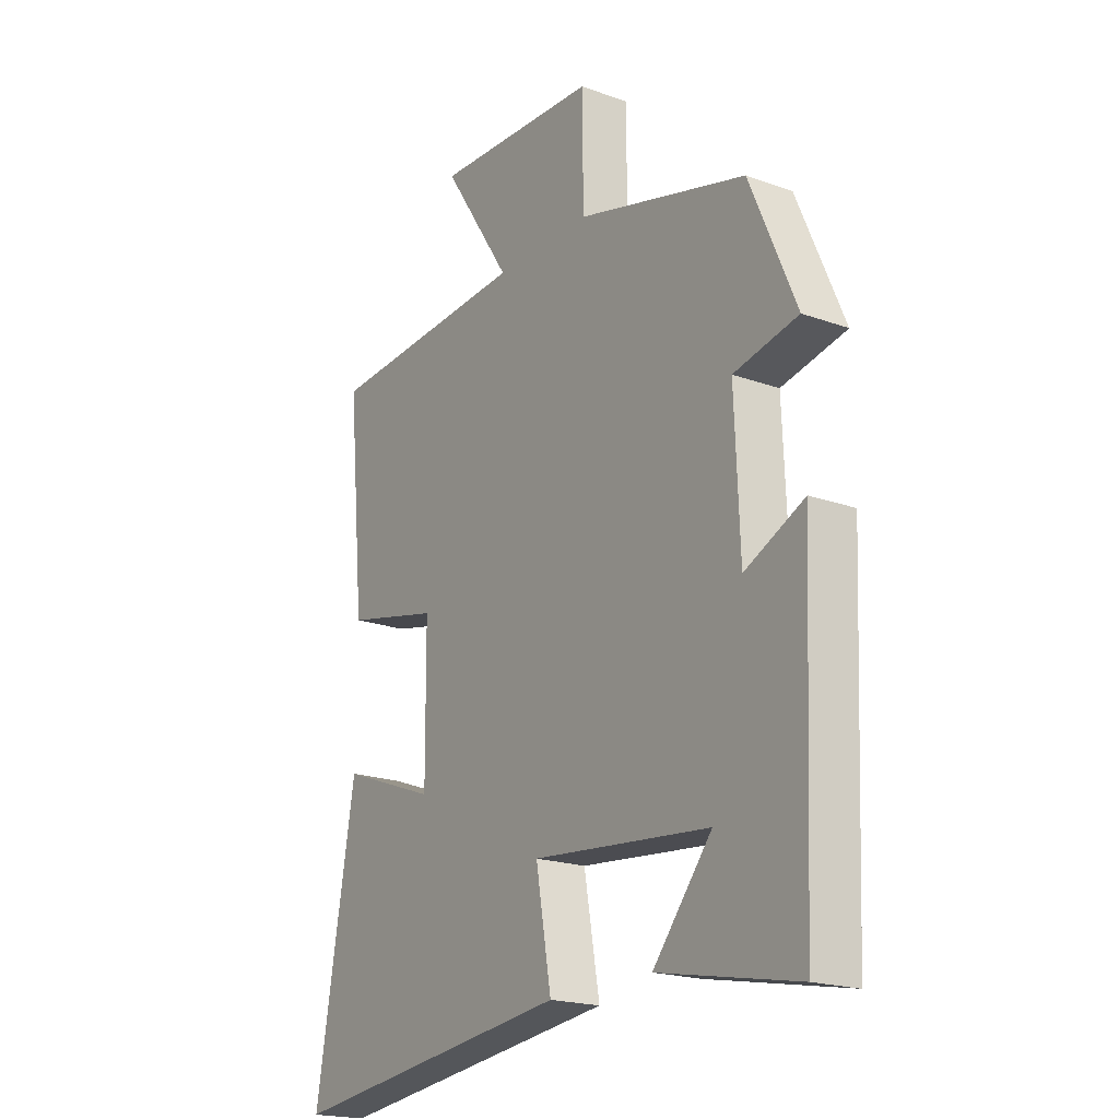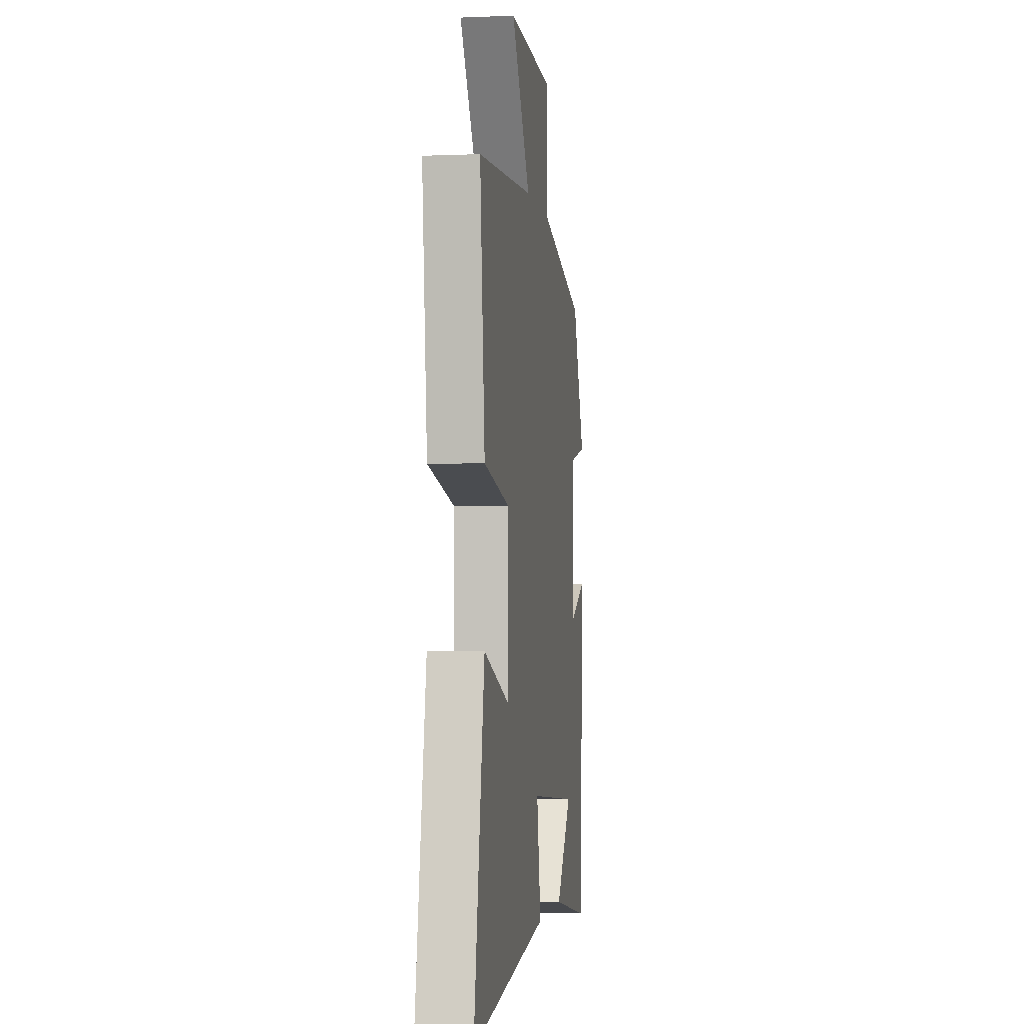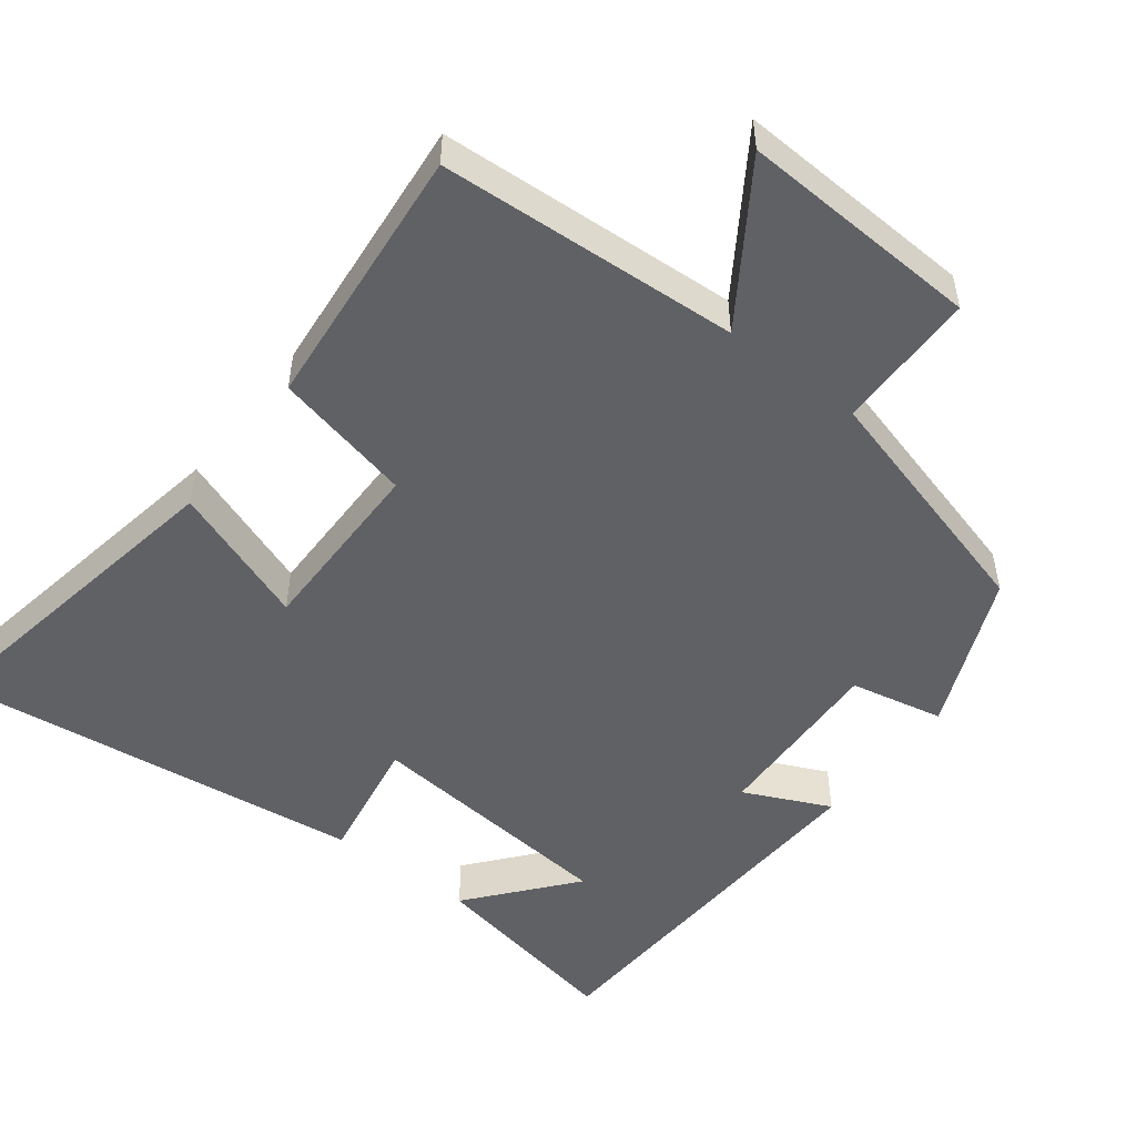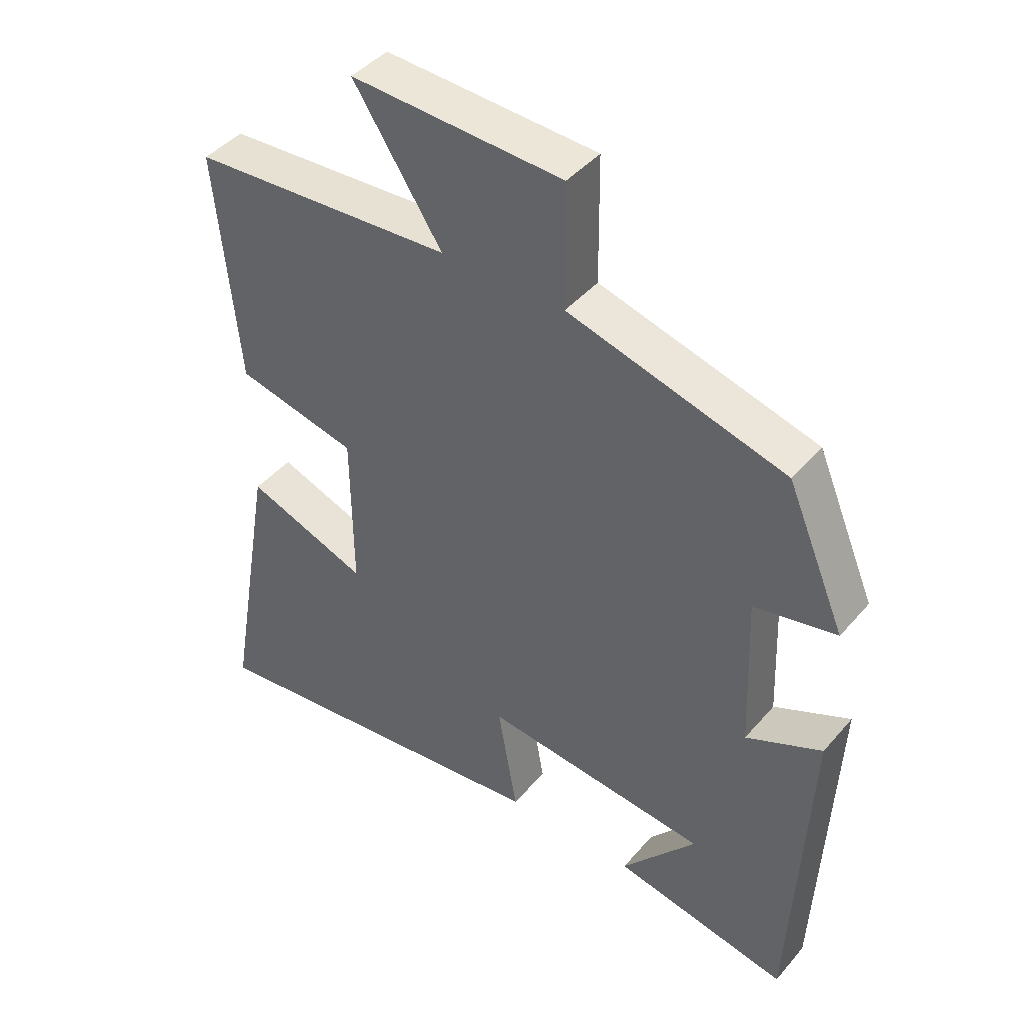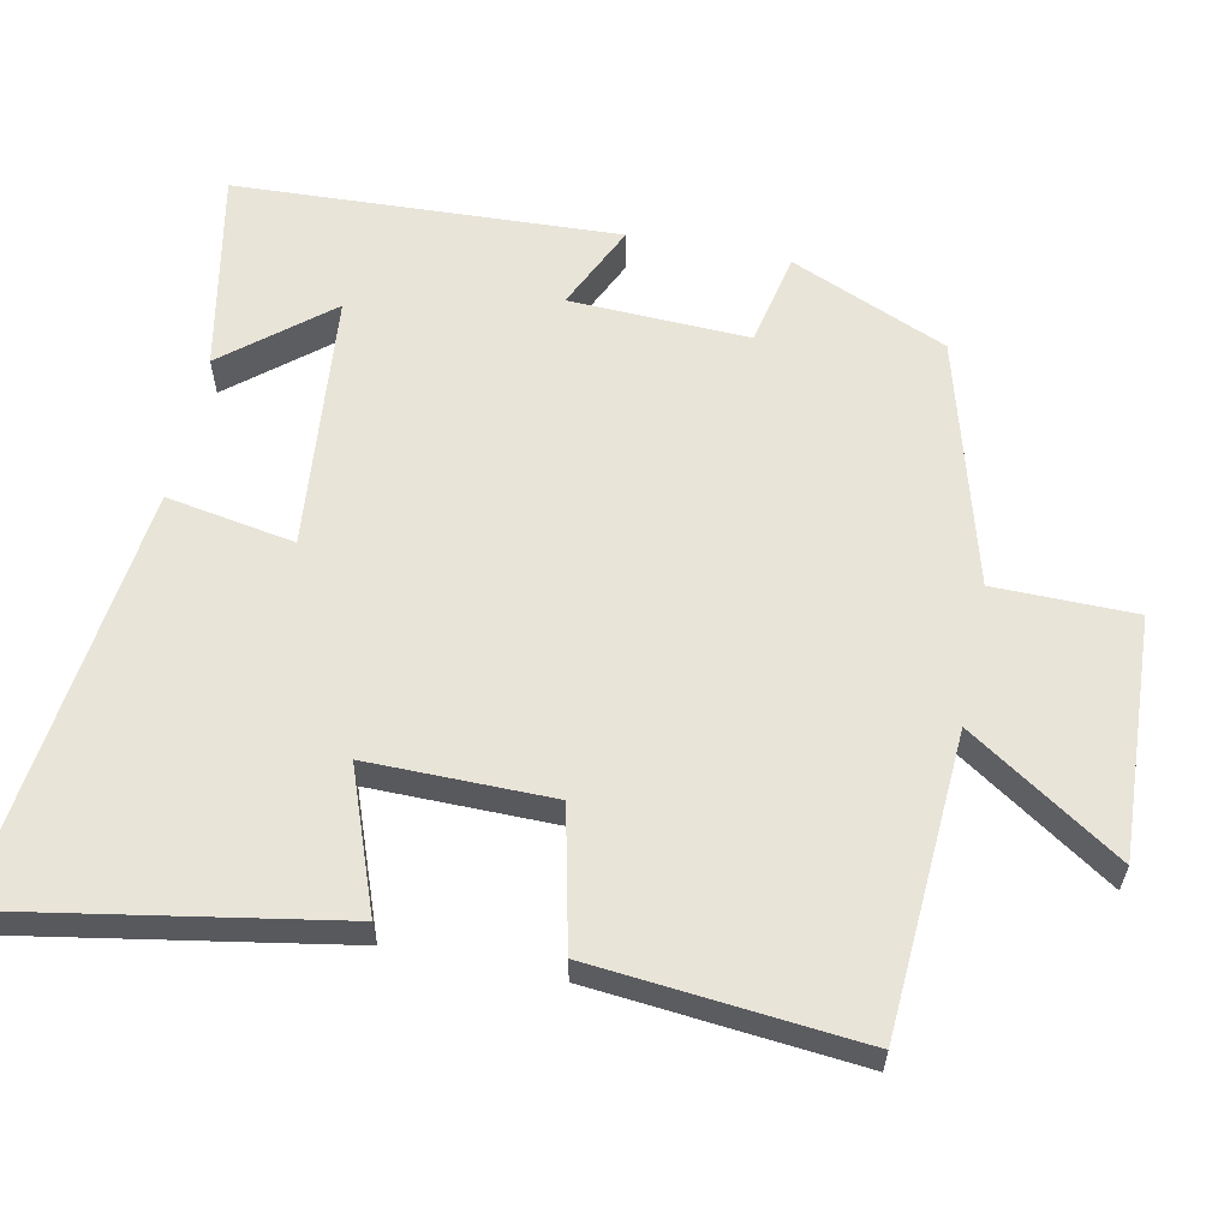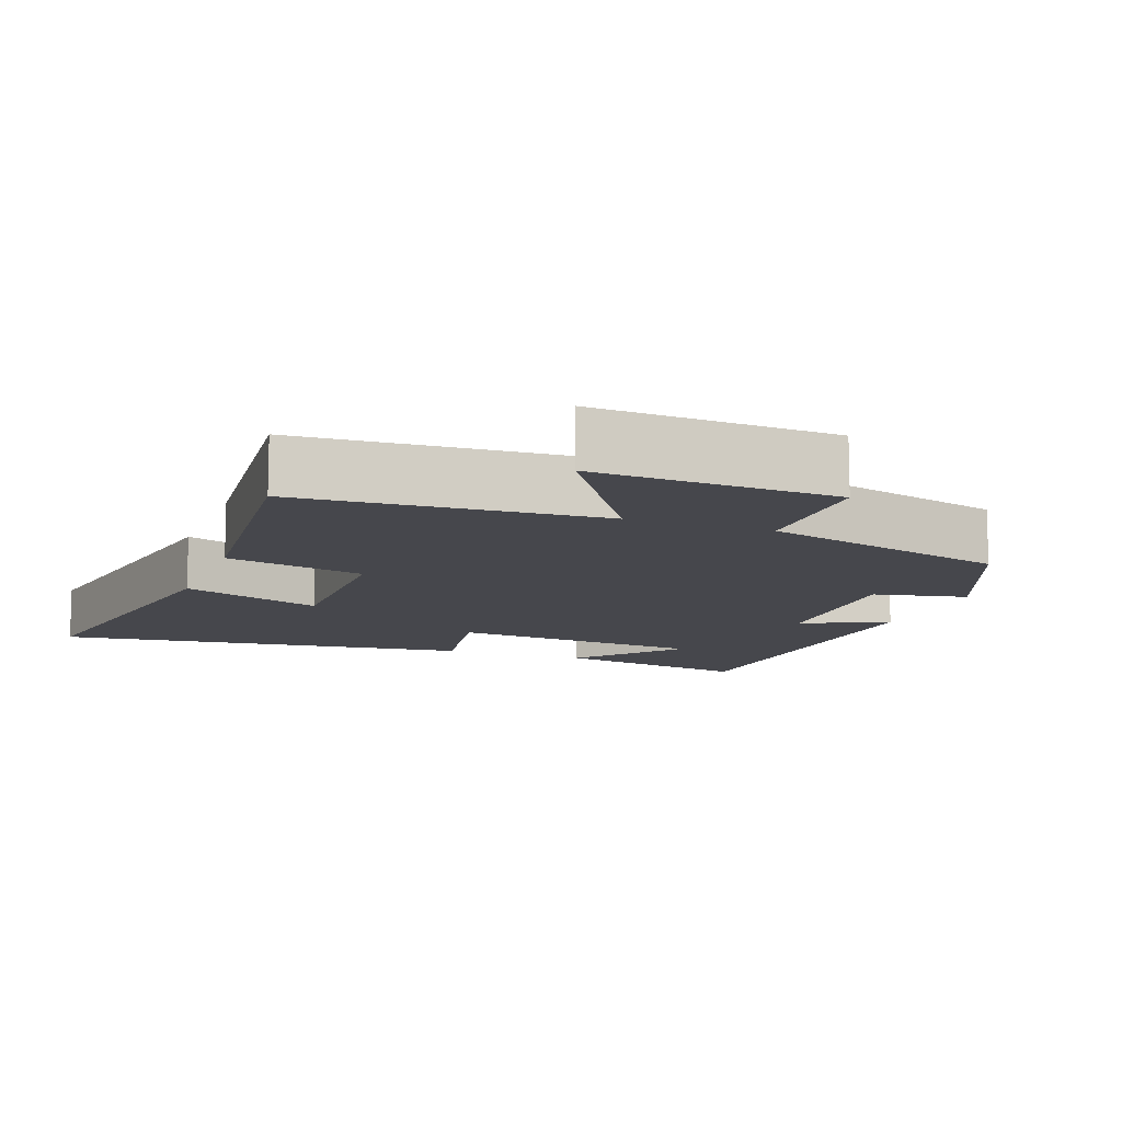
<metadata>
{"format":"obj","ext":"obj","renderer":"f3d","projection":"perspective","resolution":1024,"background":"white","views":[{"elev":-19.9,"azim":56.4,"up":"+Z"},{"elev":-2.2,"azim":-81.6,"up":"+Z"},{"elev":-50.4,"azim":-37.6,"up":"+Y"},{"elev":43.3,"azim":37.3,"up":"+Z"},{"elev":60.3,"azim":-78.5,"up":"+Y"},{"elev":-11.0,"azim":-20.5,"up":"+Y"}]}
</metadata>
<code>
v 0.476 0.07 -0.553
v 0.2 0.07 -0.5
v 0.317 0.07 -0.358
v -0.037 0.07 -0.324
v -0.006 0.07 -0.5
v -0.579 0.07 -0.57
v -0.5 0.07 -0.114
v -0.308 0.07 -0.185
v -0.31 0.07 0.067
v -0.5 0.07 0.11
v -0.535 0.07 0.475
v -0.125 0.07 0.5
v -0.263 0.07 0.709
v 0.067 0.07 0.693
v 0.069 0.07 0.5
v 0.408 0.07 0.407
v 0.5 0.07 0.192
v 0.372 0.07 0.165
v 0.382 0.07 -0.081
v 0.5 0.07 -0.026
v 0.476 0 -0.553
v 0.2 0 -0.5
v 0.317 0 -0.358
v -0.037 0 -0.324
v -0.006 0 -0.5
v -0.579 0 -0.57
v -0.5 0 -0.114
v -0.308 0 -0.185
v -0.31 0 0.067
v -0.5 0 0.11
v -0.535 0 0.475
v -0.125 0 0.5
v -0.263 0 0.709
v 0.067 0 0.693
v 0.069 0 0.5
v 0.408 0 0.407
v 0.5 0 0.192
v 0.372 0 0.165
v 0.382 0 -0.081
v 0.5 0 -0.026
f 19 20 1
f 15 16 17 18
f 15 18 19
f 12 13 14 15
f 12 15 19
f 11 12 19
f 10 11 19
f 9 10 19
f 8 9 19
f 6 7 8
f 5 6 8
f 4 5 8
f 3 4 8 19
f 1 2 3
f 1 3 19
f 21 40 39
f 38 37 36 35
f 39 38 35
f 35 34 33 32
f 39 35 32
f 39 32 31
f 39 31 30
f 39 30 29
f 39 29 28
f 28 27 26
f 28 26 25
f 28 25 24
f 39 28 24 23
f 23 22 21
f 39 23 21
f 1 21 22 2
f 2 22 23 3
f 3 23 24 4
f 4 24 25 5
f 5 25 26 6
f 6 26 27 7
f 7 27 28 8
f 8 28 29 9
f 9 29 30 10
f 10 30 31 11
f 11 31 32 12
f 12 32 33 13
f 13 33 34 14
f 14 34 35 15
f 15 35 36 16
f 16 36 37 17
f 17 37 38 18
f 18 38 39 19
f 19 39 40 20
f 20 40 21 1

</code>
